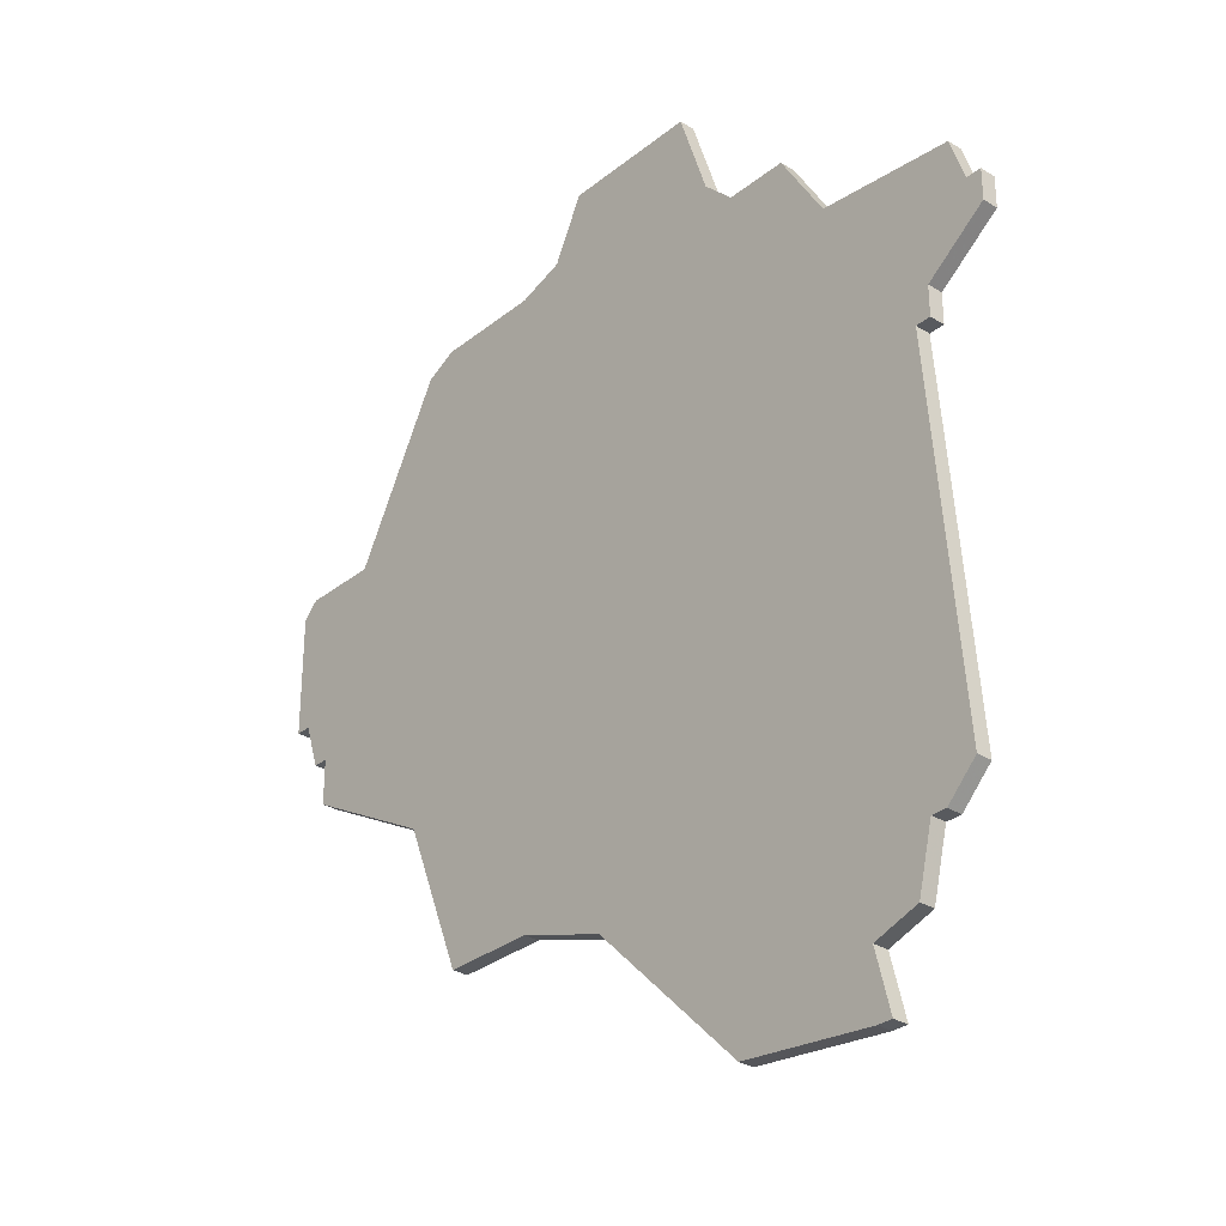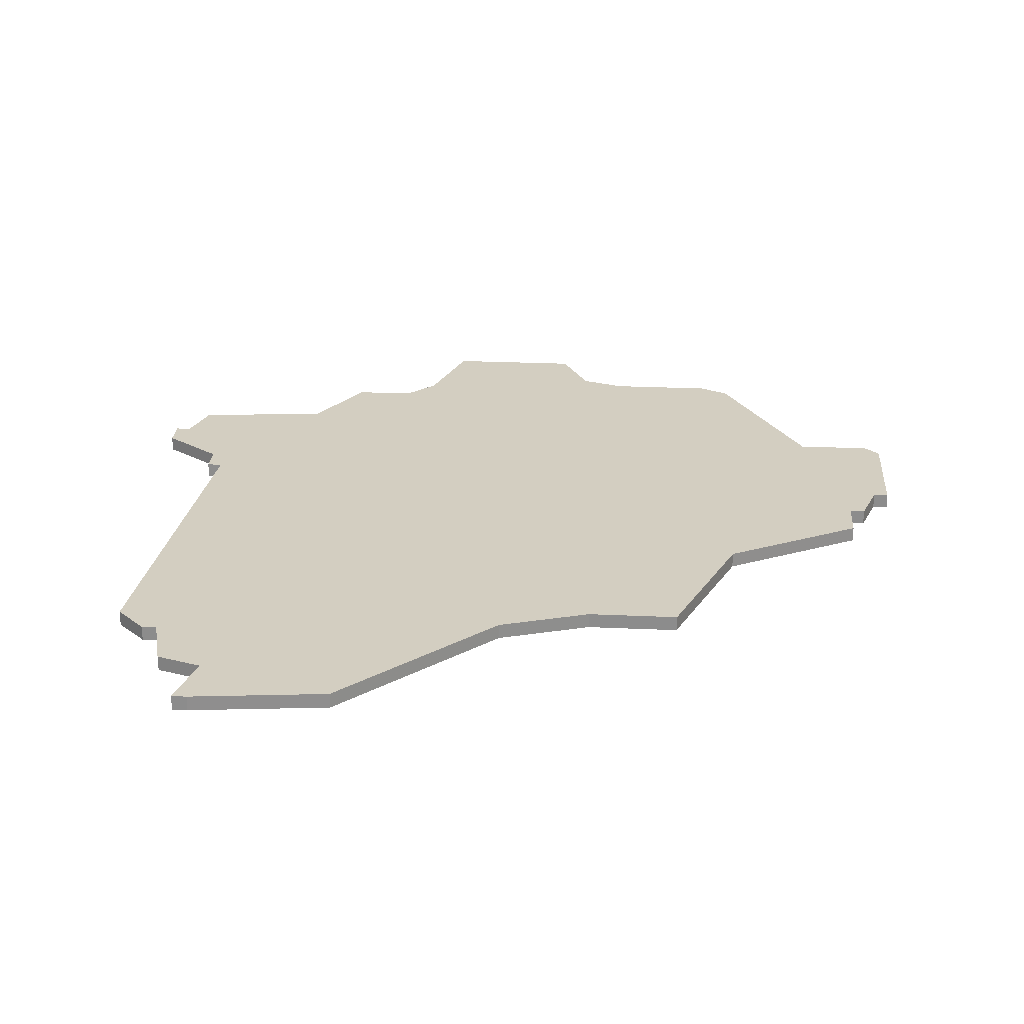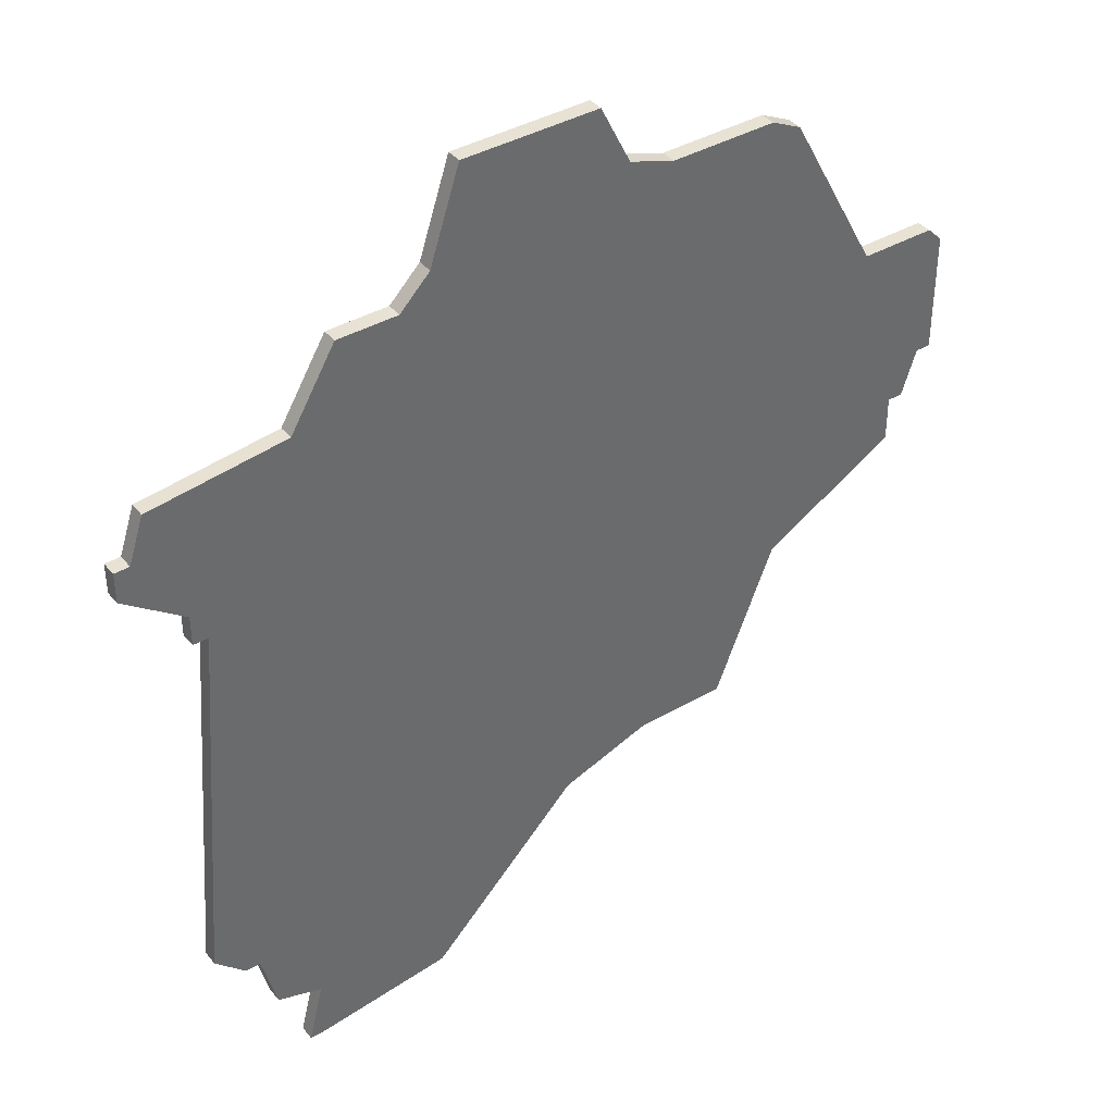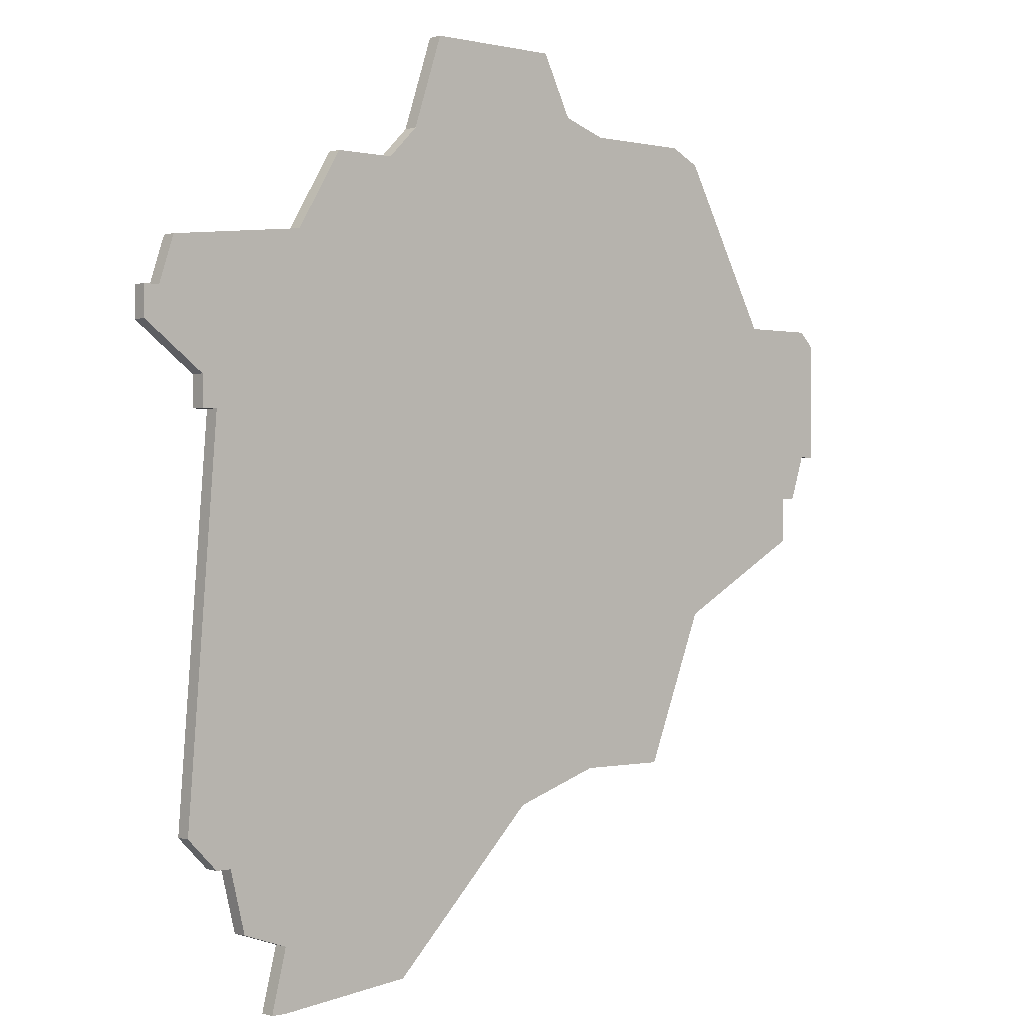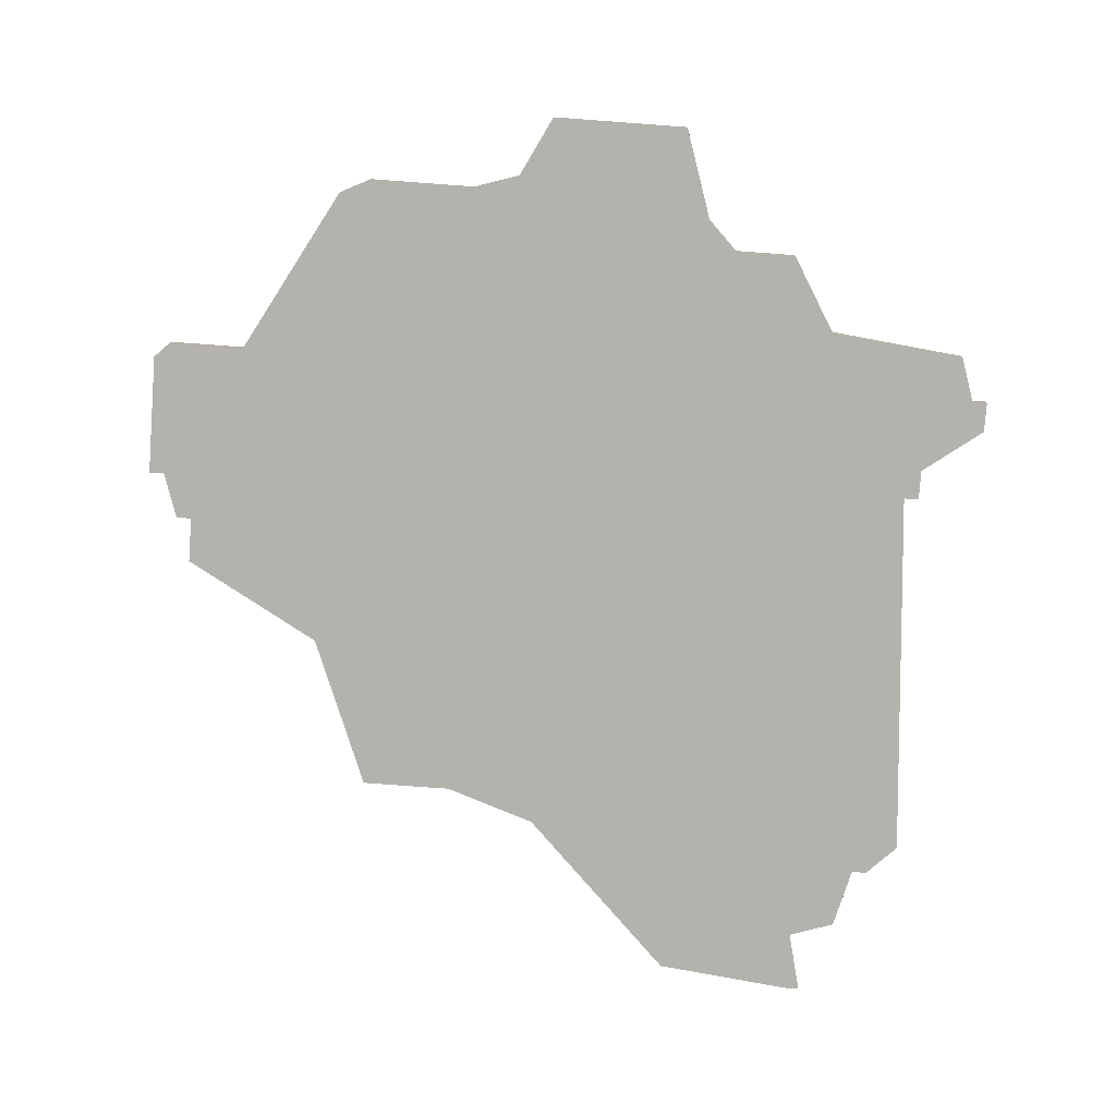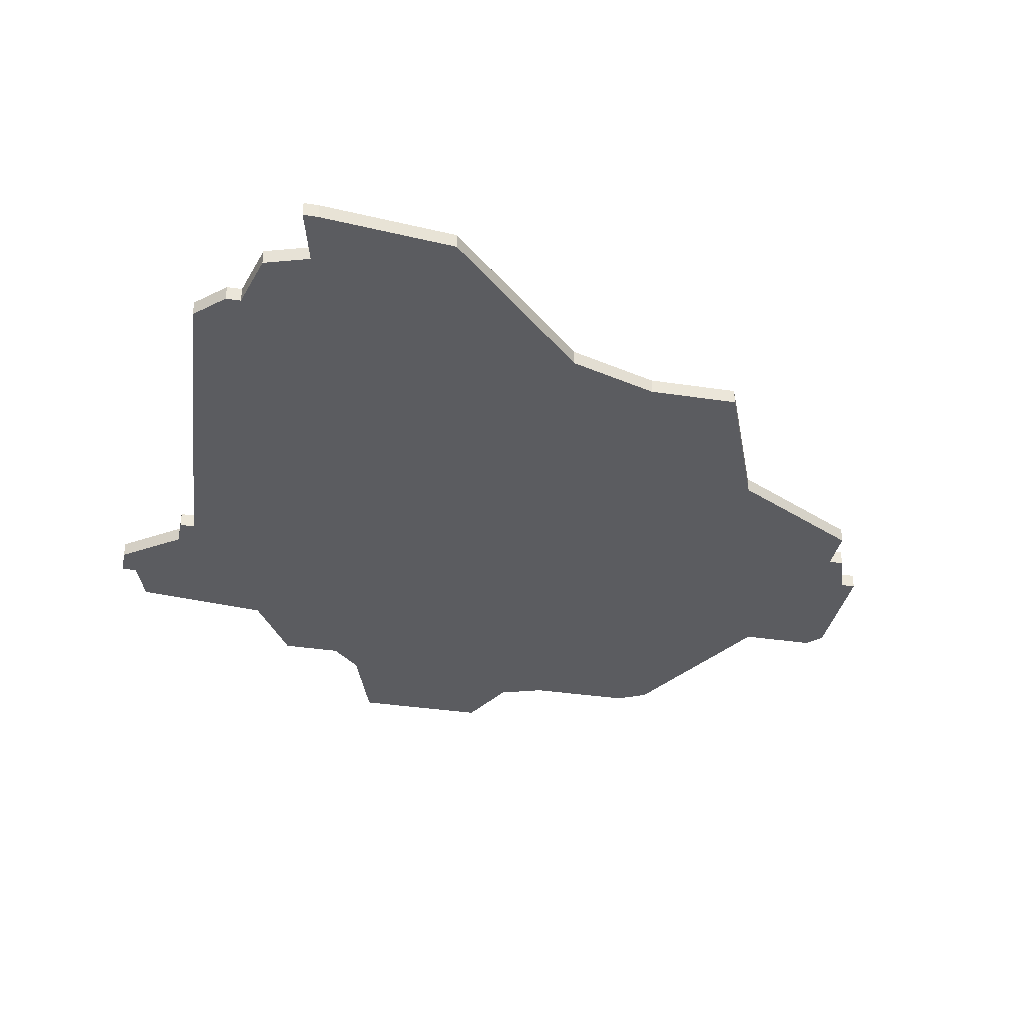
<metadata>
{"format":"obj","ext":"obj","renderer":"f3d","projection":"perspective","resolution":1024,"background":"white","views":[{"elev":-30.8,"azim":-131.3,"up":"+Y"},{"elev":25.2,"azim":4.2,"up":"+Z"},{"elev":39.9,"azim":-35.4,"up":"+Y"},{"elev":-0.2,"azim":-41.6,"up":"+Y"},{"elev":-79.6,"azim":175.8,"up":"+Z"},{"elev":-34.9,"azim":-11.5,"up":"+Z"}]}
</metadata>
<code>
v 3014 -924 0
v 3014 -924 1
v 2989 -943 0
v 2989 -943 1
v 2989 -941 0
v 2989 -941 1
v 3022 -928 0
v 3022 -928 1
v 3030 -971 0
v 3030 -971 1
v 3046 -950 0
v 3046 -950 1
v 3046 -942 0
v 3046 -942 1
v 2996 -979 0
v 2996 -979 1
v 3045 -950 0
v 3045 -950 1
v 3045 -941 0
v 3045 -941 1
v 3020 -924 0
v 3020 -924 1
v 2995 -975 0
v 2995 -975 1
v 3003 -932 0
v 3003 -932 1
v 3011 -924 0
v 3011 -924 1
v 3044 -953 0
v 3044 -953 1
v 2994 -975 0
v 2994 -975 1
v 2994 -948 0
v 2994 -948 1
v 3043 -953 0
v 3043 -953 1
v 3043 -956 0
v 3043 -956 1
v 3018 -973 0
v 3018 -973 1
v 2993 -946 0
v 2993 -946 1
v 2993 -948 0
v 2993 -948 1
v 3034 -961 0
v 3034 -961 1
v 3034 -930 0
v 3034 -930 1
v 3009 -930 0
v 3009 -930 1
v 2992 -973 0
v 2992 -973 1
v 3025 -929 0
v 3025 -929 1
v 3000 -937 0
v 3000 -937 1
v 3008 -983 0
v 3008 -983 1
v 2991 -938 0
v 2991 -938 1
v 3024 -971 0
v 3024 -971 1
v 2999 -984 0
v 2999 -984 1
v 2999 -980 0
v 2999 -980 1
v 3032 -929 0
v 3032 -929 1
v 3007 -932 0
v 3007 -932 1
v 3040 -941 0
v 3040 -941 1
v 2990 -941 0
v 2990 -941 1
v 2998 -984 0
v 2998 -984 1
f 51 23 31
f 23 51 33
f 65 63 75
f 23 65 15
f 63 65 57
f 39 65 23
f 23 33 39
f 73 41 3
f 3 5 73
f 41 73 59
f 59 55 41
f 41 55 33
f 45 55 69
f 55 25 69
f 55 61 33
f 49 7 69
f 41 33 43
f 39 57 65
f 55 45 61
f 61 45 9
f 69 53 45
f 45 35 37
f 13 11 17
f 35 17 29
f 71 35 45
f 35 71 17
f 7 53 69
f 1 49 27
f 7 1 21
f 49 1 7
f 19 13 71
f 17 71 13
f 53 67 47
f 71 53 47
f 45 53 71
f 33 61 39
f 32 24 52
f 34 52 24
f 76 64 66
f 16 66 24
f 58 66 64
f 24 66 40
f 40 34 24
f 4 42 74
f 74 6 4
f 60 74 42
f 42 56 60
f 34 56 42
f 70 56 46
f 70 26 56
f 34 62 56
f 70 8 50
f 44 34 42
f 66 58 40
f 62 46 56
f 10 46 62
f 46 54 70
f 38 36 46
f 18 12 14
f 30 18 36
f 46 36 72
f 18 72 36
f 70 54 8
f 28 50 2
f 22 2 8
f 8 2 50
f 72 14 20
f 14 72 18
f 48 68 54
f 48 54 72
f 72 54 46
f 40 62 34
f 28 2 27
f 27 2 1
f 50 28 49
f 49 28 27
f 70 50 69
f 69 50 49
f 26 70 25
f 25 70 69
f 56 26 55
f 55 26 25
f 60 56 59
f 59 56 55
f 74 60 73
f 73 60 59
f 6 74 5
f 5 74 73
f 4 6 3
f 3 6 5
f 42 4 41
f 41 4 3
f 44 42 43
f 43 42 41
f 34 44 33
f 33 44 43
f 52 34 51
f 51 34 33
f 32 52 31
f 31 52 51
f 24 32 23
f 23 32 31
f 16 24 15
f 15 24 23
f 66 16 65
f 65 16 15
f 76 66 75
f 75 66 65
f 64 76 63
f 63 76 75
f 58 64 57
f 57 64 63
f 40 58 39
f 39 58 57
f 62 40 61
f 61 40 39
f 10 62 9
f 9 62 61
f 46 10 45
f 45 10 9
f 38 46 37
f 37 46 45
f 36 38 35
f 35 38 37
f 30 36 29
f 29 36 35
f 18 30 17
f 17 30 29
f 12 18 11
f 11 18 17
f 14 12 13
f 13 12 11
f 20 14 19
f 19 14 13
f 72 20 71
f 71 20 19
f 48 72 47
f 47 72 71
f 68 48 67
f 67 48 47
f 54 68 53
f 53 68 67
f 8 54 7
f 7 54 53
f 2 22 1
f 1 22 21
f 22 8 21
f 21 8 7

</code>
